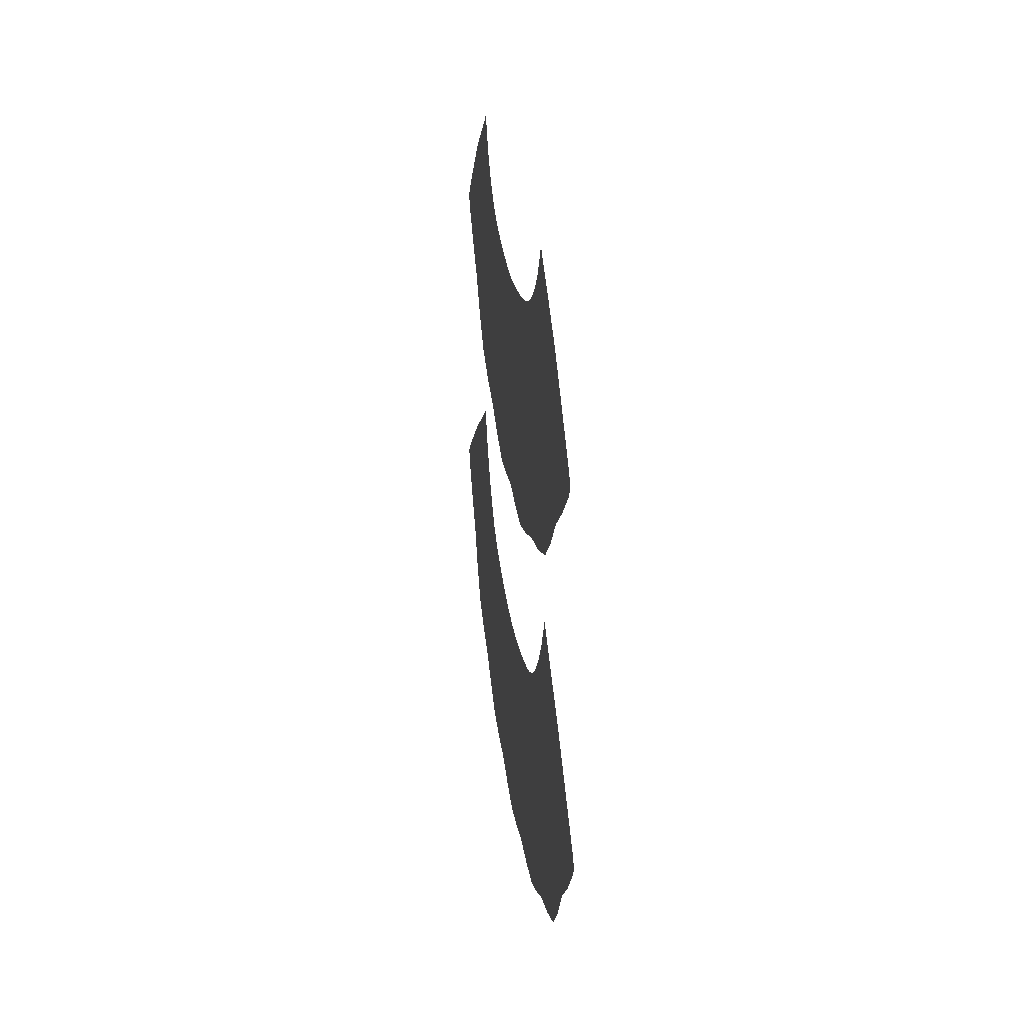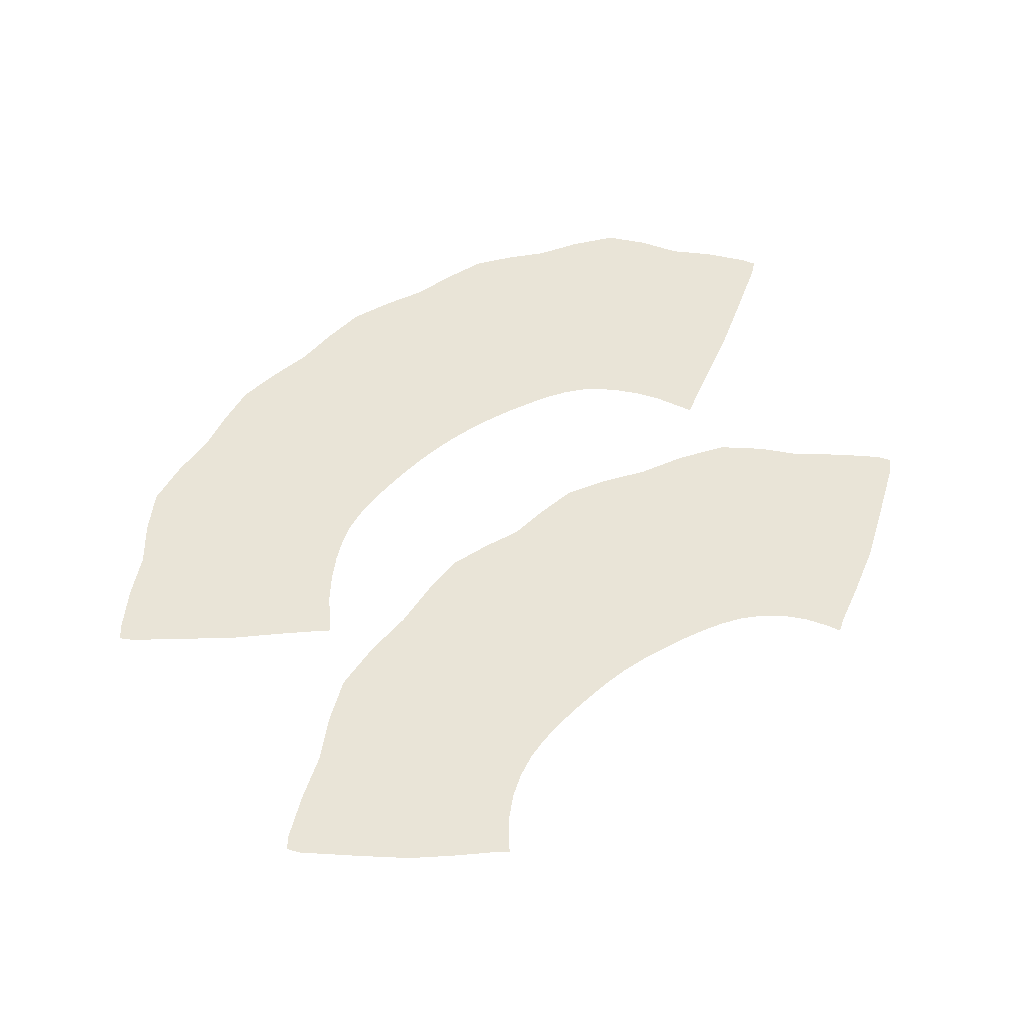
<metadata>
{"format":"obj","ext":"obj","renderer":"f3d","projection":"perspective","resolution":1024,"background":"white","views":[{"elev":23.8,"azim":-96.4,"up":"+Y"},{"elev":61.0,"azim":145.1,"up":"+Z"}]}
</metadata>
<code>
g 8_peplumfull_2D
o object_1
v 6.836 17.34 0
v 19.95 17.34 0
v 8.13 16.26 0
v 18.66 16.26 0
v 9.493 15.62 0
v 17.3 15.62 0
v 11.08 15.23 0
v 15.71 15.23 0
v 12.59 15.06 0
v 14.2 15.06 0
v 12.41 12.54 0
v 14.38 12.54 0
v 10.52 12.74 0
v 16.27 12.74 0
v 8.376 13.33 0
v 18.41 13.33 0
v 6.552 14.27 0
v 20.24 14.27 0
v 4.823 15.69 0
v 21.96 15.69 0
v 11.32 16.21 0
v 15.47 16.21 0
v 19.07 17.91 0
v 10.31 15.44 0
v 7.506 16.79 0
v 9.989 16.49 0
v 12.72 16.05 0
v 18 17.01 0
v 4.029 16.35 0
v 10.81 14.12 0
v 17.28 13.09 0
v 3.712 14.62 0
v 20.91 16.66 0
v 13.39 12.64 0
v 15.34 12.49 0
v 23.08 14.62 0
v 16.58 11.23 0
v 14.97 15.07 0
v 8.748 15.84 0
v 12.34 11.02 0
v 16.8 16.49 0
v 8.784 17.01 0
v 13.39 15.08 0
v 5.878 16.66 0
v 16.48 15.44 0
v 7.401 15.39 0
v 21.02 15.03 0
v 17.83 14.61 0
v 22.76 16.35 0
v 10.21 11.23 0
v 8.961 14.61 0
v 14.45 11.02 0
v 18.04 15.84 0
v 19.28 16.79 0
v 7.714 17.91 0
v 19.39 15.39 0
v 7.358 13.64 0
v 19.43 13.64 0
v 5.769 15.03 0
v 11.82 15.07 0
v 20.51 17.91 0
v 21.16 13.02 0
v 6.276 17.91 0
v 9.507 13.09 0
v 7.738 11.92 0
v 14.3 13.93 0
v 19.05 11.92 0
v 14.07 16.05 0
v 5.627 13.02 0
v 15.97 14.12 0
v 11.45 12.49 0
v 12.48 13.93 0
v 12.03 16.12 0
v 13.39 16.03 0
v 14.76 16.12 0
v 10.63 16.33 0
v 16.16 16.33 0
v 9.379 16.7 0
v 17.41 16.7 0
v 8.219 17.41 0
v 18.57 17.41 0
v 7.281 18.49 0
v 19.51 18.49 0
v 5.202 17.25 0
v 21.59 17.25 0
v 6.706 16.06 0
v 20.08 16.06 0
v 8.088 14.86 0
v 18.7 14.86 0
v 9.941 14.41 0
v 16.85 14.41 0
v 11.63 13.9 0
v 15.16 13.9 0
v 13.39 14 0
v 11.29 10.95 0
v 13.39 11.15 0
v 15.49 10.95 0
v 9.026 11.65 0
v 17.76 11.65 0
v 6.524 12.32 0
v 20.26 12.32 0
v 4.768 13.87 0
v 22.02 13.87 0
v 2.789 15.37 0
v 24 15.37 0
v 13.39 15.08 0
v 13.39 16.03 0
v 13.39 14 0
v 13.39 15.08 0
v 13.39 12.64 0
v 13.39 14 0
v 13.39 11.15 0
v 13.39 12.64 0
v 8.219 17.41 0
v 7.714 17.91 0
v 7.996 18.16 0
v 8.459 17.7 0
v 7.714 17.91 0
v 7.281 18.49 0
v 7.581 18.71 0
v 7.996 18.16 0
v 7.281 18.49 0
v 6.276 17.91 0
v 6.085 18.24 0
v 7.094 18.81 0
v 7.395 19.04 0
v 7.281 18.49 0
v 6.276 17.91 0
v 5.202 17.25 0
v 4.99 17.56 0
v 6.085 18.24 0
v 21.59 17.25 0
v 20.51 17.91 0
v 20.7 18.24 0
v 21.8 17.56 0
v 20.51 17.91 0
v 19.51 18.49 0
v 19.69 18.81 0
v 20.7 18.24 0
v 19.51 18.49 0
v 19.07 17.91 0
v 18.79 18.16 0
v 19.21 18.71 0
v 19.39 19.04 0
v 19.51 18.49 0
v 19.07 17.91 0
v 18.57 17.41 0
v 18.33 17.7 0
v 18.79 18.16 0
v 9.379 16.7 0
v 8.784 17.01 0
v 8.979 17.33 0
v 9.527 17.05 0
v 8.784 17.01 0
v 8.219 17.41 0
v 8.459 17.7 0
v 8.979 17.33 0
v 18.57 17.41 0
v 18 17.01 0
v 17.81 17.33 0
v 18.33 17.7 0
v 18 17.01 0
v 17.41 16.7 0
v 17.26 17.05 0
v 17.81 17.33 0
v 10.63 16.33 0
v 9.989 16.49 0
v 10.1 16.85 0
v 10.71 16.7 0
v 9.989 16.49 0
v 9.379 16.7 0
v 9.527 17.05 0
v 10.1 16.85 0
v 17.41 16.7 0
v 16.8 16.49 0
v 16.69 16.85 0
v 17.26 17.05 0
v 16.8 16.49 0
v 16.16 16.33 0
v 16.08 16.7 0
v 16.69 16.85 0
v 12.03 16.12 0
v 11.32 16.21 0
v 11.38 16.58 0
v 12.07 16.49 0
v 11.32 16.21 0
v 10.63 16.33 0
v 10.71 16.7 0
v 11.38 16.58 0
v 16.16 16.33 0
v 15.47 16.21 0
v 15.41 16.58 0
v 16.08 16.7 0
v 15.47 16.21 0
v 14.76 16.12 0
v 14.72 16.49 0
v 15.41 16.58 0
v 13.39 16.03 0
v 12.72 16.05 0
v 12.74 16.42 0
v 13.39 16.4 0
v 12.72 16.05 0
v 12.03 16.12 0
v 12.07 16.49 0
v 12.74 16.42 0
v 14.76 16.12 0
v 14.07 16.05 0
v 14.05 16.42 0
v 14.72 16.49 0
v 14.07 16.05 0
v 13.39 16.03 0
v 13.39 16.4 0
v 14.05 16.42 0
v 11.29 10.95 0
v 12.34 11.02 0
v 12.38 10.65 0
v 11.26 10.58 0
v 12.34 11.02 0
v 13.39 11.15 0
v 13.39 10.78 0
v 12.38 10.65 0
v 14.45 11.02 0
v 15.49 10.95 0
v 15.53 10.58 0
v 14.41 10.65 0
v 13.39 11.15 0
v 14.45 11.02 0
v 14.41 10.65 0
v 13.39 10.78 0
v 9.026 11.65 0
v 10.21 11.23 0
v 10.1 10.87 0
v 8.925 11.29 0
v 10.21 11.23 0
v 11.29 10.95 0
v 11.26 10.58 0
v 10.1 10.87 0
v 16.58 11.23 0
v 17.76 11.65 0
v 17.86 11.29 0
v 16.69 10.87 0
v 15.49 10.95 0
v 16.58 11.23 0
v 16.69 10.87 0
v 15.53 10.58 0
v 6.524 12.32 0
v 7.738 11.92 0
v 7.641 11.56 0
v 6.35 11.99 0
v 7.738 11.92 0
v 9.026 11.65 0
v 8.925 11.29 0
v 7.641 11.56 0
v 19.05 11.92 0
v 20.26 12.32 0
v 20.44 11.99 0
v 19.15 11.56 0
v 17.76 11.65 0
v 19.05 11.92 0
v 19.15 11.56 0
v 17.86 11.29 0
v 4.768 13.87 0
v 5.627 13.02 0
v 5.38 12.74 0
v 4.528 13.58 0
v 5.627 13.02 0
v 6.524 12.32 0
v 6.35 11.99 0
v 5.38 12.74 0
v 21.16 13.02 0
v 22.02 13.87 0
v 22.26 13.58 0
v 21.41 12.74 0
v 20.26 12.32 0
v 21.16 13.02 0
v 21.41 12.74 0
v 20.44 11.99 0
v 5.202 17.25 0
v 4.029 16.35 0
v 3.799 16.65 0
v 4.99 17.56 0
v 4.029 16.35 0
v 2.789 15.37 0
v 2.557 15.67 0
v 3.799 16.65 0
v 2.789 15.37 0
v 3.712 14.62 0
v 3.485 14.32 0
v 2.552 15.08 0
v 2.319 15.38 0
v 2.789 15.37 0
v 3.712 14.62 0
v 4.768 13.87 0
v 4.528 13.58 0
v 3.485 14.32 0
v 23.08 14.62 0
v 24 15.37 0
v 24.24 15.08 0
v 23.3 14.32 0
v 24 15.37 0
v 22.76 16.35 0
v 22.99 16.65 0
v 24.23 15.67 0
v 24.47 15.38 0
v 24 15.37 0
v 22.76 16.35 0
v 21.59 17.25 0
v 21.8 17.56 0
v 22.99 16.65 0
v 22.02 13.87 0
v 23.08 14.62 0
v 23.3 14.32 0
v 22.26 13.58 0
f 1 25 80 55
f 1 55 82 63
f 1 63 84 44
f 1 44 86 25
f 2 33 85 61
f 2 61 83 23
f 2 23 81 54
f 2 54 87 33
f 3 39 78 42
f 3 42 80 25
f 3 25 86 46
f 3 46 88 39
f 4 56 87 54
f 4 54 81 28
f 4 28 79 53
f 4 53 89 56
f 5 24 76 26
f 5 26 78 39
f 5 39 88 51
f 5 51 90 24
f 6 48 89 53
f 6 53 79 41
f 6 41 77 45
f 6 45 91 48
f 7 60 73 21
f 7 21 76 24
f 7 24 90 30
f 7 30 92 60
f 8 70 91 45
f 8 45 77 22
f 8 22 75 38
f 8 38 93 70
f 9 106 107 27
f 9 27 73 60
f 9 60 92 72
f 9 72 108 109
f 10 66 93 38
f 10 38 75 68
f 10 68 74 43
f 10 43 94 66
f 11 110 111 72
f 11 72 92 71
f 11 71 95 40
f 11 40 112 113
f 12 52 97 35
f 12 35 93 66
f 12 66 94 34
f 12 34 96 52
f 13 71 92 30
f 13 30 90 64
f 13 64 98 50
f 13 50 95 71
f 14 37 99 31
f 14 31 91 70
f 14 70 93 35
f 14 35 97 37
f 15 64 90 51
f 15 51 88 57
f 15 57 100 65
f 15 65 98 64
f 16 67 101 58
f 16 58 89 48
f 16 48 91 31
f 16 31 99 67
f 17 57 88 46
f 17 46 86 59
f 17 59 102 69
f 17 69 100 57
f 18 62 103 47
f 18 47 87 56
f 18 56 89 58
f 18 58 101 62
f 19 59 86 44
f 19 44 84 29
f 19 29 104 32
f 19 32 102 59
f 20 36 105 49
f 20 49 85 33
f 20 33 87 47
f 20 47 103 36
f 114 115 116 117
f 118 119 120 121
f 122 123 124 125
f 120 127 125 126
f 128 129 130 131
f 132 133 134 135
f 136 137 138 139
f 140 141 142 143
f 138 145 143 144
f 146 147 148 149
f 150 151 152 153
f 154 155 156 157
f 158 159 160 161
f 162 163 164 165
f 166 167 168 169
f 170 171 172 173
f 174 175 176 177
f 178 179 180 181
f 182 183 184 185
f 186 187 188 189
f 190 191 192 193
f 194 195 196 197
f 198 199 200 201
f 202 203 204 205
f 206 207 208 209
f 210 211 212 213
f 214 215 216 217
f 218 219 220 221
f 222 223 224 225
f 226 227 228 229
f 230 231 232 233
f 234 235 236 237
f 238 239 240 241
f 242 243 244 245
f 246 247 248 249
f 250 251 252 253
f 254 255 256 257
f 258 259 260 261
f 262 263 264 265
f 266 267 268 269
f 270 271 272 273
f 274 275 276 277
f 278 279 280 281
f 282 283 284 285
f 286 287 288 289
f 284 291 289 290
f 292 293 294 295
f 296 297 298 299
f 300 301 302 303
f 298 305 303 304
f 306 307 308 309
f 310 311 312 313
g 8_peplumfull_2D
o object_2
v 20.5 8.615 0
v 5.706 8.614 0
v 13.87 5.613 0
v 12.33 5.613 0
v 18.29 6.658 0
v 6.786 7.45 0
v 16.96 6.121 0
v 9.244 6.12 0
v 15.52 5.801 0
v 10.68 5.801 0
v 16.12 3.443 0
v 10.09 3.443 0
v 17.9 3.864 0
v 8.304 3.863 0
v 19.75 4.598 0
v 4.958 5.606 0
v 14.06 3.214 0
v 12.15 3.214 0
v 22.65 7.074 0
v 3.556 7.073 0
v 19.42 7.451 0
v 21.25 5.607 0
v 7.912 6.657 0
v 6.451 4.597 0
v 4.704 7.955 0
v 13.95 4.545 0
v 9.12 3.54 0
v 21.5 7.956 0
v 19.92 8.033 0
v 21.84 6.382 0
v 18.92 6.971 0
v 2.331 6.09 0
v 4.362 6.381 0
v 8.54 7.39 0
v 15.25 6.703 0
v 10.39 4.751 0
v 7.287 6.971 0
v 18.98 5.77 0
v 23.87 6.092 0
v 15.81 4.751 0
v 2.881 7.795 0
v 7.459 4.28 0
v 8.597 6.39 0
v 5.942 6.655 0
v 7.542 8.118 0
v 3.878 4.412 0
v 14.18 1.731 0
v 9.899 5.906 0
v 18.66 8.118 0
v 13.1 3.089 0
v 9.757 1.994 0
v 20.26 6.656 0
v 5.606 3.271 0
v 5.56 4.97 0
v 16.45 1.995 0
v 20.6 3.272 0
v 11.14 3.393 0
v 12.02 1.731 0
v 14.68 5.72 0
v 15.07 3.393 0
v 13.1 5.547 0
v 12.39 6.533 0
v 16.58 6.98 0
v 18.46 2.47 0
v 5.215 9.226 0
v 20.64 4.971 0
v 22.33 4.413 0
v 6.603 9.181 0
v 9.624 6.98 0
v 17.66 7.391 0
v 13.81 6.533 0
v 10.95 6.702 0
v 11.52 5.72 0
v 17.61 6.39 0
v 16.3 5.906 0
v 8.813 5.118 0
v 18.75 4.281 0
v 19.6 9.182 0
v 7.228 5.77 0
v 12.26 4.544 0
v 7.746 2.469 0
v 6.282 8.032 0
v 17.39 5.118 0
v 17.08 3.54 0
v 14.53 6.598 0
v 15.95 6.836 0
v 11.68 6.597 0
v 10.25 6.836 0
v 17.15 7.161 0
v 9.058 7.161 0
v 18.16 7.705 0
v 8.041 7.705 0
v 7.059 8.608 0
v 13.1 6.511 0
v 6.213 9.811 0
v 19.14 8.609 0
v 20.8 7.322 0
v 5.406 7.321 0
v 4.118 8.606 0
v 13.1 4.45 0
v 14.85 4.693 0
v 11.35 4.693 0
v 18.13 5.469 0
v 19.73 6.096 0
v 6.474 6.095 0
v 16.68 4.843 0
v 9.525 4.843 0
v 8.076 5.468 0
v 15.3 1.953 0
v 17.53 2.091 0
v 10.91 1.952 0
v 8.677 2.09 0
v 19.44 2.936 0
v 6.766 2.935 0
v 21.63 3.68 0
v 4.573 3.679 0
v 3.22 5.307 0
v 13.1 1.583 0
v 1.566 6.919 0
v 22.98 5.308 0
v 20.99 9.227 0
v 19.99 9.812 0
v 22.09 8.607 0
v 20.99 9.227 0
v 23.32 7.797 0
v 22.09 8.607 0
v 24.64 6.92 0
v 23.32 7.797 0
v 20.99 9.227 0
v 19.99 9.812 0
v 20.18 10.14 0
v 21.17 9.552 0
v 19.99 9.812 0
v 19.6 9.182 0
v 19.29 9.398 0
v 19.67 10.01 0
v 19.86 10.33 0
v 19.99 9.812 0
v 19.6 9.182 0
v 19.14 8.609 0
v 18.86 8.857 0
v 19.29 9.398 0
v 22.09 8.607 0
v 20.99 9.227 0
v 21.17 9.552 0
v 22.28 8.928 0
v 7.059 8.608 0
v 6.603 9.181 0
v 6.909 9.397 0
v 7.339 8.856 0
v 6.603 9.181 0
v 6.213 9.811 0
v 6.532 10.01 0
v 6.909 9.397 0
v 6.213 9.811 0
v 5.215 9.226 0
v 5.028 9.551 0
v 6.024 10.13 0
v 6.343 10.33 0
v 6.213 9.811 0
v 5.215 9.226 0
v 4.118 8.606 0
v 3.923 8.926 0
v 5.028 9.551 0
v 14.53 6.598 0
v 13.81 6.533 0
v 13.79 6.907 0
v 14.48 6.97 0
v 13.81 6.533 0
v 13.1 6.511 0
v 13.1 6.886 0
v 13.79 6.907 0
v 13.1 6.511 0
v 12.39 6.533 0
v 12.41 6.907 0
v 13.1 6.886 0
v 12.39 6.533 0
v 11.68 6.597 0
v 11.72 6.97 0
v 12.41 6.907 0
v 18.16 7.705 0
v 17.66 7.391 0
v 17.49 7.721 0
v 17.94 8.009 0
v 17.66 7.391 0
v 17.15 7.161 0
v 17.01 7.511 0
v 17.49 7.721 0
v 8.041 7.705 0
v 7.542 8.118 0
v 7.795 8.394 0
v 8.26 8.008 0
v 7.542 8.118 0
v 7.059 8.608 0
v 7.339 8.856 0
v 7.795 8.394 0
v 17.15 7.161 0
v 16.58 6.98 0
v 16.48 7.341 0
v 17.01 7.511 0
v 16.58 6.98 0
v 15.95 6.836 0
v 15.87 7.203 0
v 16.48 7.341 0
v 10.25 6.836 0
v 9.624 6.98 0
v 9.723 7.341 0
v 10.33 7.202 0
v 9.624 6.98 0
v 9.058 7.161 0
v 9.191 7.511 0
v 9.723 7.341 0
v 15.95 6.836 0
v 15.25 6.703 0
v 15.19 7.072 0
v 15.87 7.203 0
v 15.25 6.703 0
v 14.53 6.598 0
v 14.48 6.97 0
v 15.19 7.072 0
v 11.68 6.597 0
v 10.95 6.702 0
v 11.01 7.072 0
v 11.72 6.97 0
v 10.95 6.702 0
v 10.25 6.836 0
v 10.33 7.202 0
v 11.01 7.072 0
v 15.3 1.953 0
v 16.45 1.995 0
v 16.47 1.62 0
v 15.34 1.581 0
v 16.45 1.995 0
v 17.53 2.091 0
v 17.61 1.731 0
v 16.47 1.62 0
v 9.757 1.994 0
v 10.91 1.952 0
v 10.86 1.581 0
v 9.734 1.62 0
v 8.677 2.09 0
v 9.757 1.994 0
v 9.734 1.62 0
v 8.59 1.73 0
v 17.53 2.091 0
v 18.46 2.47 0
v 18.61 2.127 0
v 17.61 1.731 0
v 18.46 2.47 0
v 19.44 2.936 0
v 19.57 2.587 0
v 18.61 2.127 0
v 7.746 2.469 0
v 8.677 2.09 0
v 8.59 1.73 0
v 7.595 2.126 0
v 6.766 2.935 0
v 7.746 2.469 0
v 7.595 2.126 0
v 6.633 2.586 0
v 19.44 2.936 0
v 20.6 3.272 0
v 20.72 2.918 0
v 19.57 2.587 0
v 20.6 3.272 0
v 21.63 3.68 0
v 21.84 3.376 0
v 20.72 2.918 0
v 3.878 4.412 0
v 4.573 3.679 0
v 4.369 3.375 0
v 3.591 4.172 0
v 3.22 5.307 0
v 3.878 4.412 0
v 3.591 4.172 0
v 2.945 5.055 0
v 13.1 1.583 0
v 14.18 1.731 0
v 14.24 1.362 0
v 13.1 1.211 0
v 14.18 1.731 0
v 15.3 1.953 0
v 15.34 1.581 0
v 14.24 1.362 0
v 12.02 1.731 0
v 13.1 1.583 0
v 13.1 1.211 0
v 11.96 1.362 0
v 10.91 1.952 0
v 12.02 1.731 0
v 11.96 1.362 0
v 10.86 1.581 0
v 23.32 7.797 0
v 22.09 8.607 0
v 22.28 8.928 0
v 23.53 8.11 0
v 22.98 5.308 0
v 23.87 6.092 0
v 24.13 5.824 0
v 23.26 5.057 0
v 23.87 6.092 0
v 24.64 6.92 0
v 24.91 6.666 0
v 24.13 5.824 0
v 24.64 6.92 0
v 23.32 7.797 0
v 23.53 8.11 0
v 24.85 7.232 0
v 25.12 6.978 0
v 24.64 6.92 0
v 2.331 6.09 0
v 3.22 5.307 0
v 2.945 5.055 0
v 2.069 5.822 0
v 4.118 8.606 0
v 2.881 7.795 0
v 2.674 8.108 0
v 3.923 8.926 0
v 2.881 7.795 0
v 1.566 6.919 0
v 1.358 7.231 0
v 2.674 8.108 0
v 1.566 6.919 0
v 2.331 6.09 0
v 2.069 5.822 0
v 1.291 6.665 0
v 1.083 6.977 0
v 1.566 6.919 0
v 19.14 8.609 0
v 18.66 8.118 0
v 18.41 8.394 0
v 18.86 8.857 0
v 18.66 8.118 0
v 18.16 7.705 0
v 17.94 8.009 0
v 18.41 8.394 0
v 21.63 3.68 0
v 22.33 4.413 0
v 22.61 4.173 0
v 21.84 3.376 0
v 22.33 4.413 0
v 22.98 5.308 0
v 23.26 5.057 0
v 22.61 4.173 0
v 9.058 7.161 0
v 8.54 7.39 0
v 8.716 7.721 0
v 9.191 7.511 0
v 8.54 7.39 0
v 8.041 7.705 0
v 8.26 8.008 0
v 8.716 7.721 0
v 5.606 3.271 0
v 6.766 2.935 0
v 6.633 2.586 0
v 5.485 2.917 0
v 4.573 3.679 0
v 5.606 3.271 0
v 5.485 2.917 0
v 4.369 3.375 0
f 314 434 435 391
f 314 391 409 342
f 314 342 410 341
f 314 341 436 437
f 315 338 411 395
f 315 395 406 381
f 315 381 408 378
f 315 378 412 338
f 316 372 398 384
f 316 384 407 374
f 316 374 413 339
f 316 339 414 372
f 317 393 413 374
f 317 374 407 375
f 317 375 400 386
f 317 386 415 393
f 318 344 404 383
f 318 383 402 387
f 318 387 416 351
f 318 351 417 344
f 319 357 418 350
f 319 350 405 358
f 319 358 406 395
f 319 395 411 357
f 320 387 402 376
f 320 376 399 388
f 320 388 419 396
f 320 396 416 387
f 321 389 420 361
f 321 361 401 382
f 321 382 403 356
f 321 356 421 389
f 322 388 399 348
f 322 348 398 372
f 322 372 414 353
f 322 353 419 388
f 323 349 415 386
f 323 386 400 385
f 323 385 401 361
f 323 361 420 349
f 324 397 419 353
f 324 353 414 373
f 324 373 422 368
f 324 368 423 397
f 325 364 424 370
f 325 370 415 349
f 325 349 420 340
f 325 340 425 364
f 326 390 416 396
f 326 396 419 397
f 326 397 423 377
f 326 377 426 390
f 327 394 425 340
f 327 340 420 389
f 327 389 421 355
f 327 355 427 394
f 328 379 417 351
f 328 351 416 390
f 328 390 426 369
f 328 369 428 379
f 329 359 429 367
f 329 367 418 357
f 329 357 411 346
f 329 346 430 359
f 330 373 414 339
f 330 339 413 363
f 330 363 431 360
f 330 360 422 373
f 331 371 431 363
f 331 363 413 393
f 331 393 415 370
f 331 370 424 371
f 332 438 439 341
f 332 341 410 343
f 332 343 433 352
f 332 352 440 441
f 333 345 430 346
f 333 346 411 338
f 333 338 412 354
f 333 354 432 345
f 334 342 409 362
f 334 362 404 344
f 334 344 417 365
f 334 365 410 342
f 335 343 410 365
f 335 365 417 379
f 335 379 428 380
f 335 380 433 343
f 336 392 421 356
f 336 356 403 347
f 336 347 405 350
f 336 350 418 392
f 337 366 427 355
f 337 355 421 392
f 337 392 418 367
f 337 367 429 366
f 442 443 444 445
f 446 447 448 449
f 444 451 449 450
f 452 453 454 455
f 456 457 458 459
f 460 461 462 463
f 464 465 466 467
f 468 469 470 471
f 466 473 471 472
f 474 475 476 477
f 478 479 480 481
f 482 483 484 485
f 486 487 488 489
f 490 491 492 493
f 494 495 496 497
f 498 499 500 501
f 502 503 504 505
f 506 507 508 509
f 510 511 512 513
f 514 515 516 517
f 518 519 520 521
f 522 523 524 525
f 526 527 528 529
f 530 531 532 533
f 534 535 536 537
f 538 539 540 541
f 542 543 544 545
f 546 547 548 549
f 550 551 552 553
f 554 555 556 557
f 558 559 560 561
f 562 563 564 565
f 566 567 568 569
f 570 571 572 573
f 574 575 576 577
f 578 579 580 581
f 582 583 584 585
f 586 587 588 589
f 590 591 592 593
f 594 595 596 597
f 598 599 600 601
f 602 603 604 605
f 606 607 608 609
f 610 611 612 613
f 614 615 616 617
f 618 619 620 621
f 616 623 621 622
f 624 625 626 627
f 628 629 630 631
f 632 633 634 635
f 636 637 638 639
f 634 641 639 640
f 642 643 644 645
f 646 647 648 649
f 650 651 652 653
f 654 655 656 657
f 658 659 660 661
f 662 663 664 665
f 666 667 668 669
f 670 671 672 673

</code>
